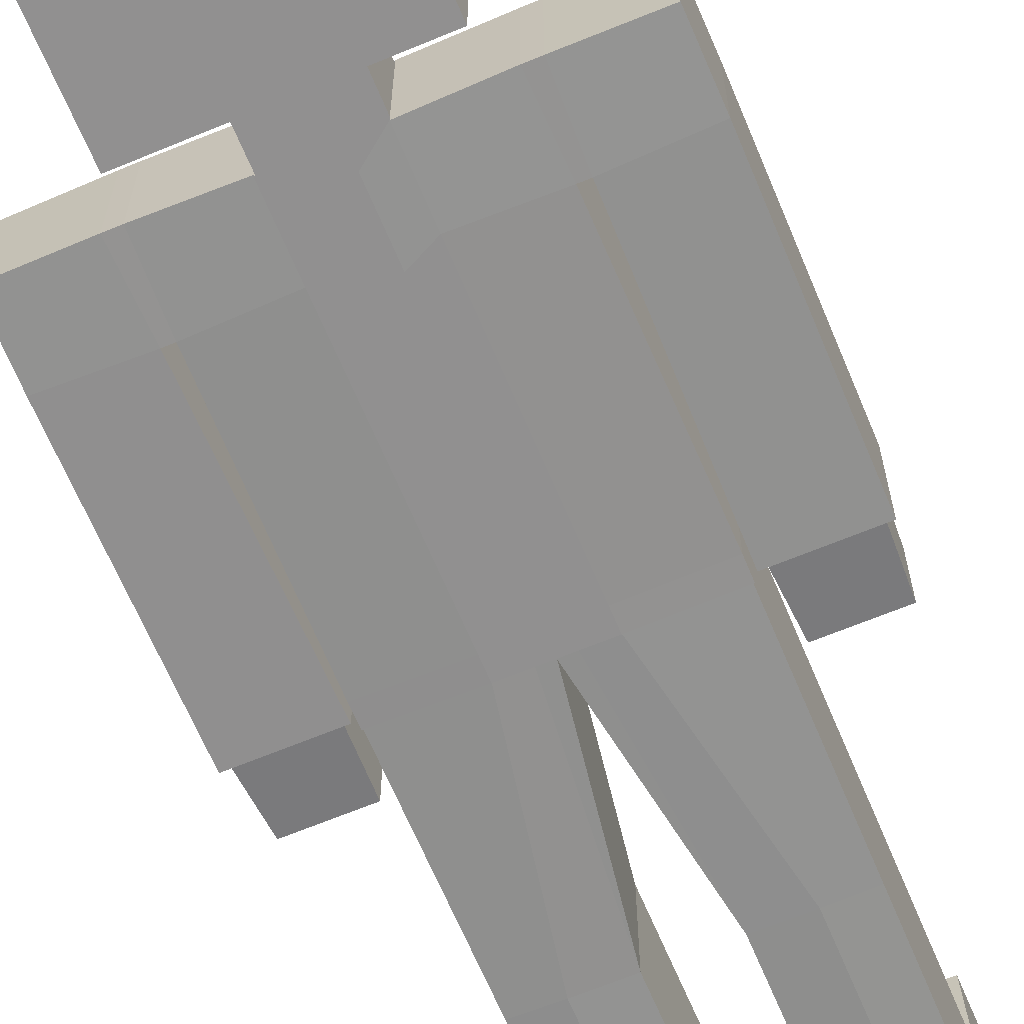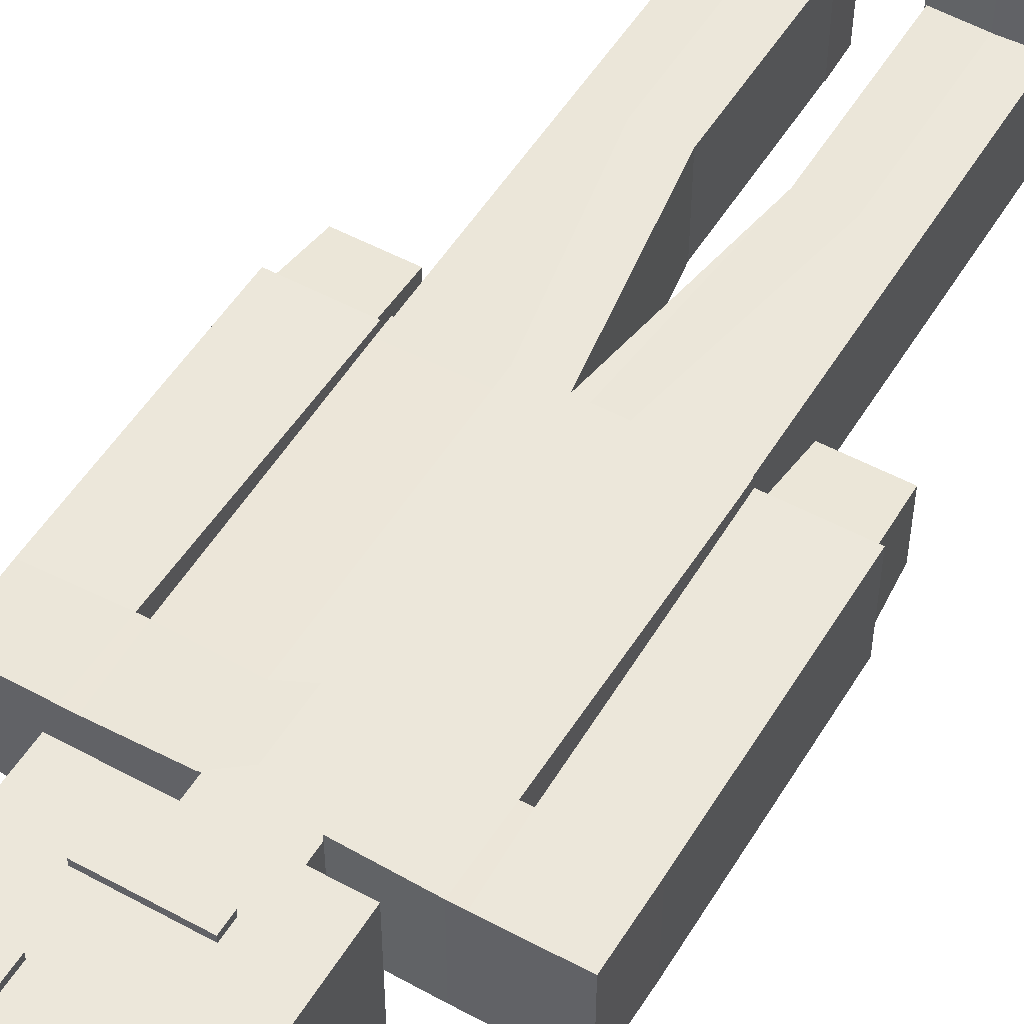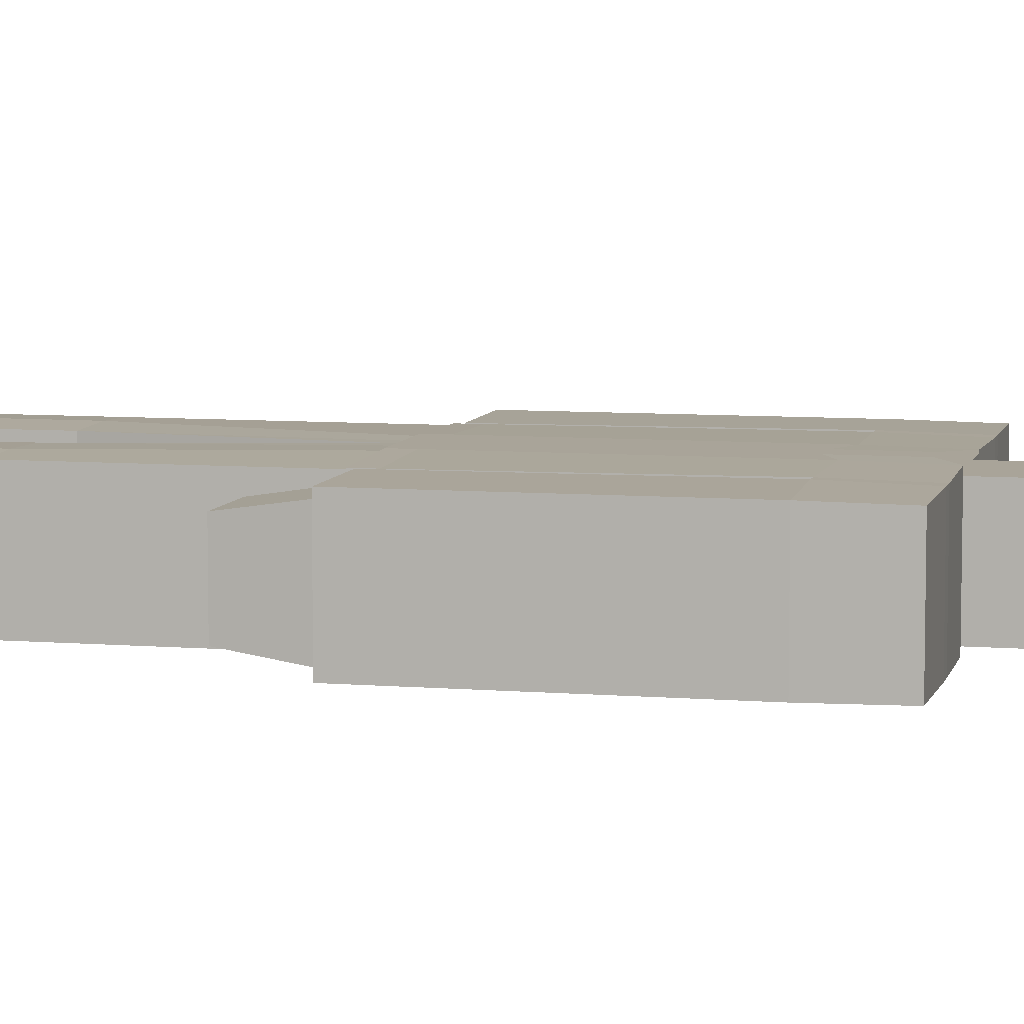
<metadata>
{"format":"obj","ext":"obj","renderer":"f3d","projection":"perspective","resolution":1024,"background":"white","views":[{"elev":-65.8,"azim":-157.3,"up":"+Z"},{"elev":51.6,"azim":-149.5,"up":"+Z"},{"elev":7.3,"azim":103.3,"up":"+Z"}]}
</metadata>
<code>
o Cube
v 0.2771 -1.119 -0.1234
v 0.2798 -1.113 0.1052
v -0.2798 -1.113 0.1052
v -0.2771 -1.119 -0.1234
v 0.1842 -1.119 -0.1275
v -0.1842 -1.119 -0.1275
v 0.1842 -1.105 0.1052
v -0.1842 -1.105 0.1052
v -0.07578 -1.119 -0.1234
v 0.07579 -1.119 -0.1234
v -0.07316 -1.113 0.1052
v 0.07317 -1.113 0.1052
v 0.2753 -1.206 -0.1216
v 0.2771 -1.208 0.1052
v -0.2771 -1.208 0.1052
v -0.2753 -1.206 -0.1216
v 0.1842 -1.208 -0.1234
v -0.1842 -1.208 -0.1234
v 0.1842 -1.212 0.1052
v -0.1842 -1.212 0.1052
v -0.0776 -1.206 -0.1216
v 0.07761 -1.206 -0.1216
v -0.07578 -1.208 0.1052
v 0.07579 -1.208 0.1052
v 0.2753 -1.111 0.2873
v -0.2753 -1.111 0.2873
v 0.1842 -1.109 0.2891
v -0.1842 -1.109 0.2891
v -0.0776 -1.111 0.2873
v 0.07761 -1.111 0.2873
v 0.2753 -1.206 0.2873
v -0.2753 -1.206 0.2873
v 0.1842 -1.208 0.2891
v -0.1842 -1.208 0.2891
v -0.0776 -1.206 0.2873
v 0.07761 -1.206 0.2873
v 0.2764 -0.1552 -0.1227
v 0.2764 -0.1552 0.1144
v -0.2764 -0.1552 0.1144
v -0.2764 -0.1552 -0.1227
v 0.0921 -0.1552 -0.1265
v -0.09209 -0.1552 -0.1265
v 0.0921 -0.1552 0.1182
v -0.09209 -0.1552 0.1182
v -0.03069 -0.1552 -0.1265
v 0.0307 -0.1552 -0.1265
v -0.03069 -0.1552 0.1182
v 0.0307 -0.1552 0.1182
v 4e-06 -0.1552 -0.1265
v 4e-06 -0.1552 0.1182
v 0.2764 -0.2002 -0.1227
v 0.2764 -0.2002 0.1144
v -0.2764 -0.2002 0.1144
v -0.2764 -0.2002 -0.1227
v 0.0921 -0.2002 -0.1265
v -0.09209 -0.2002 -0.1265
v 0.0921 -0.2002 0.1182
v -0.09209 -0.2002 0.1182
v -0.03069 -0.2002 -0.1265
v 0.0307 -0.2002 -0.1265
v -0.03069 -0.2002 0.1182
v 0.0307 -0.2002 0.1182
v 4e-06 -0.2027 -0.1263
v 4e-06 -0.2027 0.118
v 0.2764 -0.6867 -0.1227
v 0.2764 -0.6867 0.1144
v -0.2764 -0.6867 0.1144
v -0.2764 -0.6867 -0.1227
v 0.1842 -0.6867 -0.1265
v -0.1842 -0.6867 -0.1265
v 0.1842 -0.6867 0.1182
v -0.1842 -0.6867 0.1182
v -0.07722 -0.6882 -0.1232
v 0.07723 -0.6882 -0.1232
v -0.07722 -0.6882 0.1149
v 0.07723 -0.6882 0.1149
v 0.2764 -1.122 -0.1227
v 0.2764 -1.122 0.1144
v -0.2764 -1.122 0.1144
v -0.2764 -1.122 -0.1227
v 0.1842 -1.122 -0.1265
v -0.1842 -1.122 -0.1265
v 0.1842 -1.122 0.1182
v -0.1842 -1.122 0.1182
v -0.07652 -1.122 -0.1227
v 0.07652 -1.122 -0.1227
v -0.07652 -1.122 0.1144
v 0.07652 -1.122 0.1144
v 0.2787 -0.1552 -0.125
v 0.2787 -0.1552 0.1167
v -0.2787 -0.1552 0.1167
v -0.2787 -0.1552 -0.125
v 0.2672 0.563 -0.125
v 0.2672 0.563 0.1167
v -0.2672 0.563 0.1167
v -0.2672 0.563 -0.125
v 0.0921 -0.1552 -0.1297
v -0.09209 -0.1552 -0.1297
v 0.0921 -0.1552 0.1214
v -0.09209 -0.1552 0.1214
v 0.0921 0.5599 -0.1274
v -0.09209 0.5599 -0.1274
v 0.0921 0.5599 0.1191
v -0.09209 0.5599 0.1191
v -0.03069 -0.1552 -0.1297
v 0.0307 -0.1552 -0.1297
v -0.03069 -0.1552 0.1214
v 0.0307 -0.1552 0.1214
v -0.03069 0.5142 -0.1297
v 0.0307 0.5142 -0.1297
v -0.03069 0.5142 0.1214
v 0.0307 0.5142 0.1214
v 0.2721 0.3954 -0.1282
v 0.2721 0.3954 0.1199
v -0.2721 0.3954 0.1199
v -0.2721 0.3954 -0.1282
v 0.0921 0.4002 0.1214
v -0.09209 0.4002 0.1214
v 0.0921 0.4002 -0.1297
v -0.09209 0.4002 -0.1297
v 0.0307 0.3709 0.1214
v -0.03069 0.3709 0.1214
v 0.0307 0.3709 -0.1297
v -0.03069 0.3709 -0.1297
v 0.2992 0.563 -0.125
v 0.2992 0.563 0.1167
v -0.2992 0.563 0.1167
v -0.2992 0.563 -0.125
v 0.2943 0.3954 -0.1282
v 0.2943 0.3954 0.1199
v -0.2943 0.3954 0.1199
v -0.2943 0.3954 -0.1282
v 0.4767 0.5609 -0.1229
v 0.4767 0.5609 0.1146
v -0.4767 0.5609 0.1146
v -0.4767 0.5609 -0.1229
v 0.4788 0.4002 -0.125
v 0.4788 0.4002 0.1167
v -0.4788 0.4002 0.1167
v -0.4788 0.4002 -0.125
v 4e-06 -0.1552 -0.1297
v 4e-06 -0.1552 0.1214
v 4e-06 0.5142 -0.1297
v 4e-06 0.5142 0.1214
v 4e-06 0.3709 0.1214
v 4e-06 0.3709 -0.1297
v 0.2787 -0.2002 -0.125
v 0.2787 -0.2002 0.1167
v -0.2787 -0.2002 0.1167
v -0.2787 -0.2002 -0.125
v 0.0921 -0.2002 -0.1297
v -0.09209 -0.2002 -0.1297
v 0.0921 -0.2002 0.1214
v -0.09209 -0.2002 0.1214
v -0.03069 -0.2002 -0.1297
v 0.0307 -0.2002 -0.1297
v -0.03069 -0.2002 0.1214
v 0.0307 -0.2002 0.1214
v 4e-06 -0.2002 -0.1297
v 4e-06 -0.2002 0.1214
v -0.2877 -0.186 0.1167
v -0.4788 -0.186 0.1167
v -0.4788 -0.186 -0.125
v -0.2877 -0.186 -0.125
v 0.2877 -0.186 -0.125
v 0.4788 -0.186 -0.125
v 0.4788 -0.186 0.1167
v 0.2877 -0.186 0.1167
v 0.2672 -0.1552 -0.1135
v 0.2672 -0.1552 0.1052
v -0.2672 -0.1552 0.1052
v -0.2672 -0.1552 -0.1135
v 0.2672 0.5515 -0.1135
v 0.2672 0.5515 0.1052
v -0.2672 0.5515 0.1052
v -0.2672 0.5515 -0.1135
v 0.0921 -0.1552 -0.1135
v -0.09209 -0.1552 -0.1135
v 0.0921 -0.1552 0.1052
v -0.09209 -0.1552 0.1052
v 0.0921 0.5515 -0.1135
v -0.09209 0.5515 -0.1135
v 0.0921 0.5515 0.1052
v -0.09209 0.5515 0.1052
v -0.03069 -0.1552 -0.1135
v 0.0307 -0.1552 -0.1135
v -0.03069 -0.1552 0.1052
v 0.0307 -0.1552 0.1052
v -0.03069 0.5142 -0.1135
v 0.0307 0.5142 -0.1135
v -0.03069 0.5142 0.1052
v 0.0307 0.5142 0.1052
v 0.0921 0.6614 -0.1135
v -0.09209 0.6614 -0.1135
v 0.0921 0.6614 0.1052
v -0.09209 0.6614 0.1052
v -0.03069 0.6612 -0.1135
v 0.0307 0.6612 -0.1135
v -0.03069 0.6612 0.1052
v 0.0307 0.6612 0.1052
v 0.0921 1.113 -0.1135
v -0.09209 1.113 -0.1135
v 0.0921 1.113 0.1052
v -0.09209 1.113 0.1052
v -0.03069 1.112 -0.1135
v 0.0307 1.112 -0.1135
v -0.03069 1.112 0.1052
v 0.0307 1.112 0.1052
v 0.2398 0.6614 -0.1135
v -0.2398 0.6614 -0.1135
v 0.2398 0.6614 0.1052
v -0.2398 0.6614 0.1052
v 0.2398 1.113 -0.1135
v -0.2398 1.113 -0.1135
v 0.2398 1.113 0.1052
v -0.2398 1.113 0.1052
v 0.2672 0.4002 -0.1135
v 0.2672 0.4002 0.1052
v -0.2672 0.4002 0.1052
v -0.2672 0.4002 -0.1135
v 0.0921 0.4002 0.1052
v -0.09209 0.4002 0.1052
v 0.0921 0.4002 -0.1135
v -0.09209 0.4002 -0.1135
v 0.0307 0.3709 0.1052
v -0.03069 0.3709 0.1052
v 0.0307 0.3709 -0.1135
v -0.03069 0.3709 -0.1135
v 0.2992 0.5515 -0.1135
v 0.2992 0.5515 0.1052
v -0.2992 0.5515 0.1052
v -0.2992 0.5515 -0.1135
v 0.2992 0.4002 -0.1135
v 0.2992 0.4002 0.1052
v -0.2992 0.4002 0.1052
v -0.2992 0.4002 -0.1135
v 0.4674 0.5515 -0.1135
v 0.4674 0.5515 0.1052
v -0.4674 0.5515 0.1052
v -0.4674 0.5515 -0.1135
v 0.4674 0.4002 -0.1135
v 0.4674 0.4002 0.1052
v -0.4674 0.4002 0.1052
v -0.4674 0.4002 -0.1135
v 0.3076 -0.3256 -0.08783
v 0.3076 -0.3256 0.07952
v -0.3076 -0.3256 0.07952
v -0.3076 -0.3256 -0.08783
v 0.459 -0.3256 -0.08783
v 0.459 -0.3256 0.07952
v -0.459 -0.3256 0.07952
v -0.459 -0.3256 -0.08783
v 4e-06 -0.1552 -0.1135
v 4e-06 -0.1552 0.1052
v 4e-06 0.5142 -0.1135
v 4e-06 0.5142 0.1052
v 4e-06 0.6612 -0.1135
v 4e-06 0.6612 0.1052
v 4e-06 1.112 -0.1135
v 4e-06 1.112 0.1052
v 4e-06 0.3709 0.1052
v 4e-06 0.3709 -0.1135
v 0.2672 -0.2002 -0.1135
v 0.2672 -0.2002 0.1052
v -0.2672 -0.2002 0.1052
v -0.2672 -0.2002 -0.1135
v 0.0921 -0.2002 -0.1135
v -0.09209 -0.2002 -0.1135
v 0.0921 -0.2002 0.1052
v -0.09209 -0.2002 0.1052
v -0.03069 -0.2002 -0.1135
v 0.0307 -0.2002 -0.1135
v -0.03069 -0.2002 0.1052
v 0.0307 -0.2002 0.1052
v 4e-06 -0.2002 -0.1135
v 4e-06 -0.2002 0.1052
v 0.2672 -0.6867 -0.1135
v 0.2672 -0.6867 0.1052
v -0.2672 -0.6867 0.1052
v -0.2672 -0.6867 -0.1135
v 0.1842 -0.6867 -0.1135
v -0.1842 -0.6867 -0.1135
v 0.1842 -0.6867 0.1052
v -0.1842 -0.6867 0.1052
v -0.08569 -0.6867 -0.1135
v 0.08569 -0.6867 -0.1135
v -0.08569 -0.6867 0.1052
v 0.08569 -0.6867 0.1052
v 0.2672 -1.113 -0.1135
v 0.2672 -1.113 0.1052
v -0.2672 -1.113 0.1052
v -0.2672 -1.113 -0.1135
v 0.1842 -1.113 -0.1135
v -0.1842 -1.113 -0.1135
v 0.1842 -1.113 0.1052
v -0.1842 -1.113 0.1052
v -0.08569 -1.113 -0.1135
v 0.08569 -1.113 -0.1135
v -0.08569 -1.113 0.1052
v 0.08569 -1.113 0.1052
v 0.2672 -1.192 -0.1135
v 0.2672 -1.192 0.1052
v -0.2672 -1.192 0.1052
v -0.2672 -1.192 -0.1135
v 0.1842 -1.192 -0.1135
v -0.1842 -1.192 -0.1135
v 0.1842 -1.192 0.1052
v -0.1842 -1.192 0.1052
v -0.08569 -1.192 -0.1135
v 0.08569 -1.192 -0.1135
v -0.08569 -1.192 0.1052
v 0.08569 -1.192 0.1052
v 0.2672 -1.113 0.2792
v -0.2672 -1.113 0.2792
v 0.1842 -1.113 0.2792
v -0.1842 -1.113 0.2792
v -0.08569 -1.113 0.2792
v 0.08569 -1.113 0.2792
v 0.2672 -1.192 0.2792
v -0.2672 -1.192 0.2792
v 0.1842 -1.192 0.2792
v -0.1842 -1.192 0.2792
v -0.08569 -1.192 0.2792
v 0.08569 -1.192 0.2792
v -0.2992 -0.1533 0.1052
v -0.4674 -0.1533 0.1052
v -0.4674 -0.1533 -0.1135
v -0.2992 -0.1533 -0.1135
v 0.2992 -0.1533 -0.1135
v 0.4674 -0.1533 -0.1135
v 0.4674 -0.1533 0.1052
v 0.2992 -0.1533 0.1052
v 0.0921 0.6614 -0.2296
v -0.09209 0.6614 -0.2296
v 0.0921 0.6614 0.2212
v -0.09209 0.6614 0.2212
v -0.03069 0.6612 -0.2296
v 0.0307 0.6612 -0.2296
v -0.03069 0.6612 0.2212
v 0.0307 0.6612 0.2212
v 0.0921 1.113 -0.2296
v -0.09209 1.113 -0.2296
v 0.0921 1.113 0.2212
v -0.09209 1.113 0.2212
v -0.03069 1.112 -0.2296
v 0.0307 1.112 -0.2296
v -0.03069 1.112 0.2212
v 0.0307 1.112 0.2212
v 0.2398 0.6614 -0.2296
v -0.2398 0.6614 -0.2296
v 0.2398 0.6614 0.2212
v -0.2398 0.6614 0.2212
v 0.2398 1.113 -0.2296
v -0.2398 1.113 -0.2296
v 0.2398 1.113 0.2212
v -0.2398 1.113 0.2212
v 4e-06 0.6612 -0.2296
v 4e-06 0.6612 0.2212
v 4e-06 1.112 -0.2296
v 4e-06 1.112 0.2212
v -0.1493 0.9348 0.237
v -0.1493 0.9348 0.1593
v -0.07159 0.9348 0.1593
v -0.07159 0.9348 0.237
v -0.1493 1.012 0.237
v -0.1493 1.012 0.1593
v -0.07159 1.012 0.1593
v -0.07159 1.012 0.237
v 0.0725 0.9348 0.237
v 0.0725 0.9348 0.1593
v 0.1502 0.9348 0.1593
v 0.1502 0.9348 0.237
v 0.0725 1.012 0.237
v 0.0725 1.012 0.1593
v 0.1502 1.012 0.1593
v 0.1502 1.012 0.237
v -0.1066 0.762 0.237
v -0.1066 0.762 0.1593
v 0.1036 0.762 0.1593
v 0.1036 0.762 0.237
v -0.1066 0.8039 0.237
v -0.1066 0.8039 0.1593
v 0.1036 0.8039 0.1593
v 0.1036 0.8039 0.237
v -0.08569 -0.9001 0.1052
v -0.08569 -0.9001 -0.1135
v -0.1842 -0.9001 0.1052
v -0.1842 -0.9001 -0.1135
v -0.2672 -0.9001 0.1052
v -0.2672 -0.9001 -0.1135
v 0.08569 -0.9001 0.1052
v 0.08569 -0.9001 -0.1135
v 0.1842 -0.9001 0.1052
v 0.2672 -0.9001 0.1052
v 0.1842 -0.9001 -0.1135
v 0.2672 -0.9001 -0.1135
v -0.07687 -0.905 0.1147
v -0.07687 -0.905 -0.123
v -0.1842 -0.9043 0.1182
v -0.1842 -0.9043 -0.1265
v -0.2764 -0.9043 0.1144
v -0.2764 -0.9043 -0.1227
v 0.07688 -0.905 0.1147
v 0.07688 -0.905 -0.123
v 0.1842 -0.9043 0.1182
v 0.2764 -0.9043 0.1144
v 0.1842 -0.9043 -0.1265
v 0.2764 -0.9043 -0.1227
f 6 9 21 18
f 20 23 35 34
f 12 10 22 24
f 9 11 23 21
f 18 20 15 16
f 13 14 19 17
f 21 23 20 18
f 17 19 24 22
f 12 24 36 30
f 14 2 25 31
f 10 5 17 22
f 5 1 13 17
f 3 4 16 15
f 3 15 32 26
f 4 6 18 16
f 1 2 14 13
f 29 28 34 35
f 27 30 36 33
f 25 27 33 31
f 28 26 32 34
f 24 19 33 36
f 19 14 31 33
f 15 20 34 32
f 11 8 28 29
f 23 11 29 35
f 7 12 30 27
f 2 7 27 25
f 8 3 26 28
f 42 45 59 56
f 45 49 63 59
f 47 44 58 61
f 50 47 61 64
f 49 46 60 63
f 48 50 64 62
f 56 59 73 70
f 61 58 72 75
f 62 64 76
f 74 63 60
f 59 63 73
f 61 75 64
f 43 48 62 57
f 38 43 57 52
f 46 41 55 60
f 41 37 51 55
f 39 40 54 53
f 44 39 53 58
f 40 42 56 54
f 37 38 52 51
f 400 398 85 82
f 397 399 84 87
f 403 404 86 88
f 398 397 87 85
f 57 62 76 71
f 52 57 71 66
f 60 55 69 74
f 55 51 65 69
f 53 54 68 67
f 58 53 67 72
f 54 56 70 68
f 51 52 66 65
f 63 64 75 73
f 74 76 64 63
f 405 403 88 83
f 406 405 83 78
f 404 407 81 86
f 407 408 77 81
f 401 402 80 79
f 399 401 79 84
f 402 400 82 80
f 408 406 78 77
f 98 105 155 152
f 102 96 95 104
f 114 113 129 130
f 118 104 95 115
f 116 115 131 132
f 120 98 92 116
f 105 141 159 155
f 107 100 154 157
f 93 101 103 94
f 114 94 103 117
f 122 111 104 118
f 113 89 97 119
f 124 105 98 120
f 142 107 157 160
f 141 106 156 159
f 117 103 112 121
f 145 144 111 122
f 119 97 106 123
f 146 141 105 124
f 89 113 114 90
f 100 118 115 91
f 91 115 116 92
f 102 120 116 96
f 90 114 117 99
f 107 122 118 100
f 93 113 119 101
f 109 124 120 102
f 99 117 121 108
f 142 145 122 107
f 101 119 123 110
f 143 146 124 109
f 95 96 128 127
f 93 94 126 125
f 96 116 132 128
f 115 95 127 131
f 94 114 130 126
f 113 93 125 129
f 137 133 134 138
f 139 135 136 140
f 127 128 136 135
f 125 126 134 133
f 128 132 140 136
f 131 127 135 139
f 126 130 138 134
f 129 125 133 137
f 108 142 160 158
f 121 112 144 145
f 123 106 141 146
f 108 121 145 142
f 110 123 146 143
f 99 108 158 153
f 90 99 153 148
f 106 97 151 156
f 97 89 147 151
f 91 92 150 149
f 100 91 149 154
f 92 98 152 150
f 89 90 148 147
f 131 139 162 161
f 140 132 164 163
f 139 140 163 162
f 132 131 161 164
f 138 130 168 167
f 129 137 166 165
f 137 138 167 166
f 130 129 165 168
f 178 185 271 268
f 182 176 175 184
f 218 217 233 234
f 222 184 175 219
f 220 219 235 236
f 224 178 172 220
f 185 253 275 271
f 187 180 270 273
f 173 181 183 174
f 255 189 197 257
f 218 174 183 221
f 226 191 184 222
f 217 169 177 223
f 228 185 178 224
f 254 187 273 276
f 253 186 272 275
f 184 191 199 196
f 256 192 200 258
f 221 183 192 225
f 261 256 191 226
f 223 177 186 227
f 262 253 185 228
f 260 207 347 360
f 200 195 335 340
f 194 210 350 334
f 189 182 194 197
f 182 184 196 194
f 183 181 193 195
f 192 183 195 200
f 181 190 198 193
f 205 202 204 207
f 201 206 208 203
f 259 205 207 260
f 216 212 352 356
f 204 216 356 344
f 198 257 357 338
f 211 215 355 351
f 206 201 341 346
f 210 212 216 214
f 211 209 213 215
f 257 197 337 357
f 259 206 346 359
f 204 202 214 216
f 201 203 215 213
f 194 196 212 210
f 195 193 209 211
f 169 217 218 170
f 180 222 219 171
f 171 219 220 172
f 182 224 220 176
f 170 218 221 179
f 187 226 222 180
f 173 217 223 181
f 189 228 224 182
f 179 221 225 188
f 254 261 226 187
f 181 223 227 190
f 255 262 228 189
f 331 332 246 250
f 329 330 249 245
f 175 176 232 231
f 173 174 230 229
f 176 220 236 232
f 219 175 231 235
f 174 218 234 230
f 217 173 229 233
f 241 237 238 242
f 243 239 240 244
f 231 232 240 239
f 229 230 238 237
f 232 236 244 240
f 235 231 239 243
f 230 234 242 238
f 233 229 237 241
f 246 245 249 250
f 248 247 251 252
f 325 326 251 247
f 327 328 248 252
f 326 327 252 251
f 330 331 250 249
f 328 325 247 248
f 332 329 245 246
f 190 255 257 198
f 188 254 276 274
f 191 256 258 199
f 225 192 256 261
f 227 186 253 262
f 199 258 358 339
f 209 193 333 349
f 206 259 260 208
f 188 225 261 254
f 190 227 262 255
f 268 271 285 282
f 273 270 284 287
f 274 276 288
f 286 275 272
f 271 275 285
f 273 287 276
f 179 188 274 269
f 170 179 269 264
f 186 177 267 272
f 177 169 263 267
f 171 172 266 265
f 180 171 265 270
f 172 178 268 266
f 169 170 264 263
f 388 386 297 294
f 385 387 296 299
f 391 392 298 300
f 386 385 299 297
f 269 274 288 283
f 264 269 283 278
f 272 267 281 286
f 267 263 277 281
f 265 266 280 279
f 270 265 279 284
f 266 268 282 280
f 263 264 278 277
f 275 276 287 285
f 286 288 276 275
f 294 297 309 306
f 308 311 323 322
f 300 298 310 312
f 297 299 311 309
f 393 391 300 295
f 394 393 295 290
f 392 395 293 298
f 395 396 289 293
f 389 390 292 291
f 387 389 291 296
f 390 388 294 292
f 396 394 290 289
f 306 308 303 304
f 301 302 307 305
f 309 311 308 306
f 305 307 312 310
f 300 312 324 318
f 302 290 313 319
f 298 293 305 310
f 293 289 301 305
f 291 292 304 303
f 291 303 320 314
f 292 294 306 304
f 289 290 302 301
f 317 316 322 323
f 315 318 324 321
f 313 315 321 319
f 316 314 320 322
f 312 307 321 324
f 307 302 319 321
f 303 308 322 320
f 299 296 316 317
f 311 299 317 323
f 295 300 318 315
f 290 295 315 313
f 296 291 314 316
f 235 243 326 325
f 244 236 328 327
f 243 244 327 326
f 236 235 325 328
f 242 234 332 331
f 233 241 330 329
f 241 242 331 330
f 234 233 329 332
f 357 337 345 359
f 336 339 347 344
f 358 340 348 360
f 337 334 342 345
f 343 335 351 355
f 333 341 353 349
f 340 335 343 348
f 333 338 346 341
f 342 334 350 354
f 336 344 356 352
f 338 357 359 346
f 339 358 360 347
f 195 211 351 335
f 205 259 359 345
f 201 213 353 341
f 208 260 360 348
f 196 199 339 336
f 203 208 348 343
f 213 209 349 353
f 258 200 340 358
f 197 194 334 337
f 210 214 354 350
f 212 196 336 352
f 214 202 342 354
f 193 198 338 333
f 207 204 344 347
f 215 203 343 355
f 202 205 345 342
f 365 366 362 361
f 366 367 363 362
f 367 368 364 363
f 368 365 361 364
f 361 362 363 364
f 368 367 366 365
f 373 374 370 369
f 374 375 371 370
f 375 376 372 371
f 376 373 369 372
f 369 370 371 372
f 376 375 374 373
f 381 382 378 377
f 382 383 379 378
f 383 384 380 379
f 384 381 377 380
f 377 378 379 380
f 384 383 382 381
f 282 285 386 388
f 287 284 387 385
f 285 287 385 386
f 279 280 390 389
f 284 279 389 387
f 280 282 388 390
f 288 286 392 391
f 283 288 391 393
f 278 283 393 394
f 286 281 395 392
f 281 277 396 395
f 277 278 394 396
f 70 73 398 400
f 75 72 399 397
f 73 75 397 398
f 67 68 402 401
f 72 67 401 399
f 68 70 400 402
f 76 74 404 403
f 71 76 403 405
f 66 71 405 406
f 74 69 407 404
f 69 65 408 407
f 65 66 406 408
l 159 160

</code>
